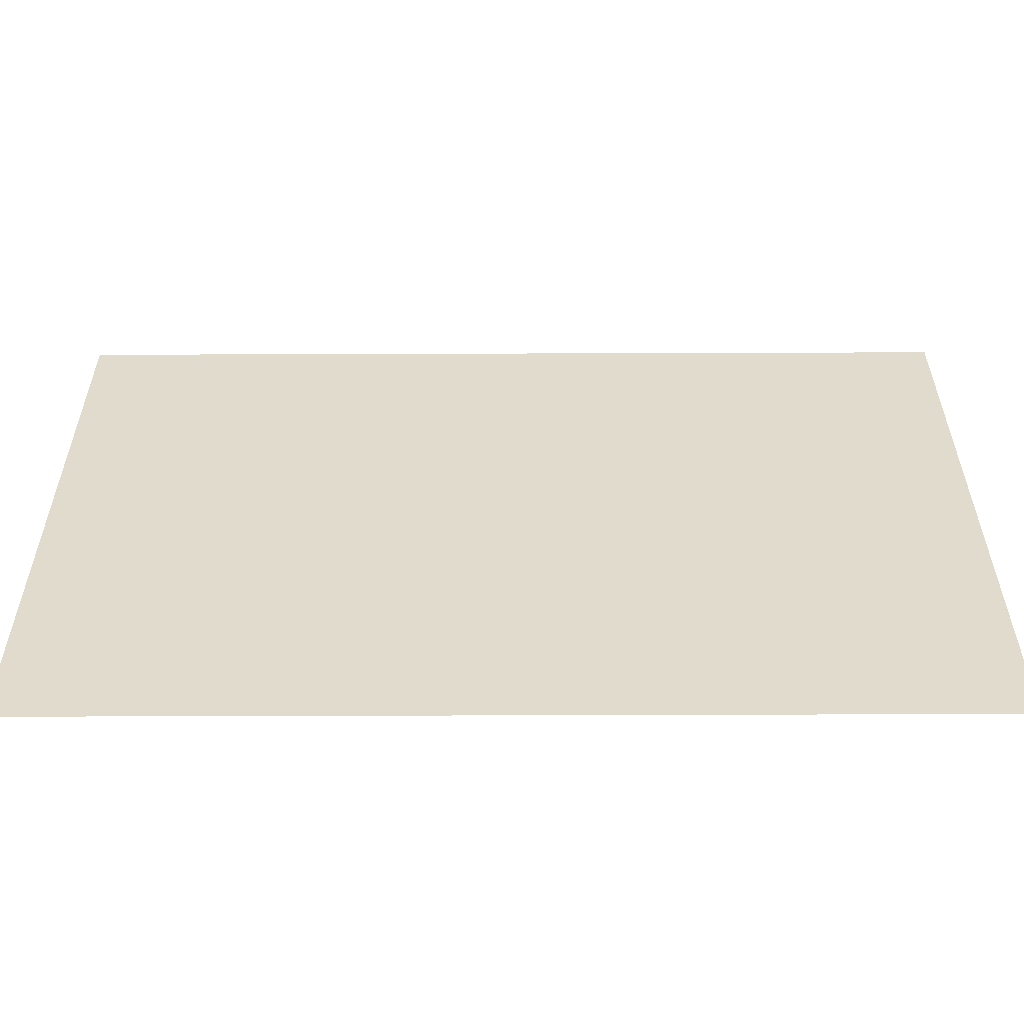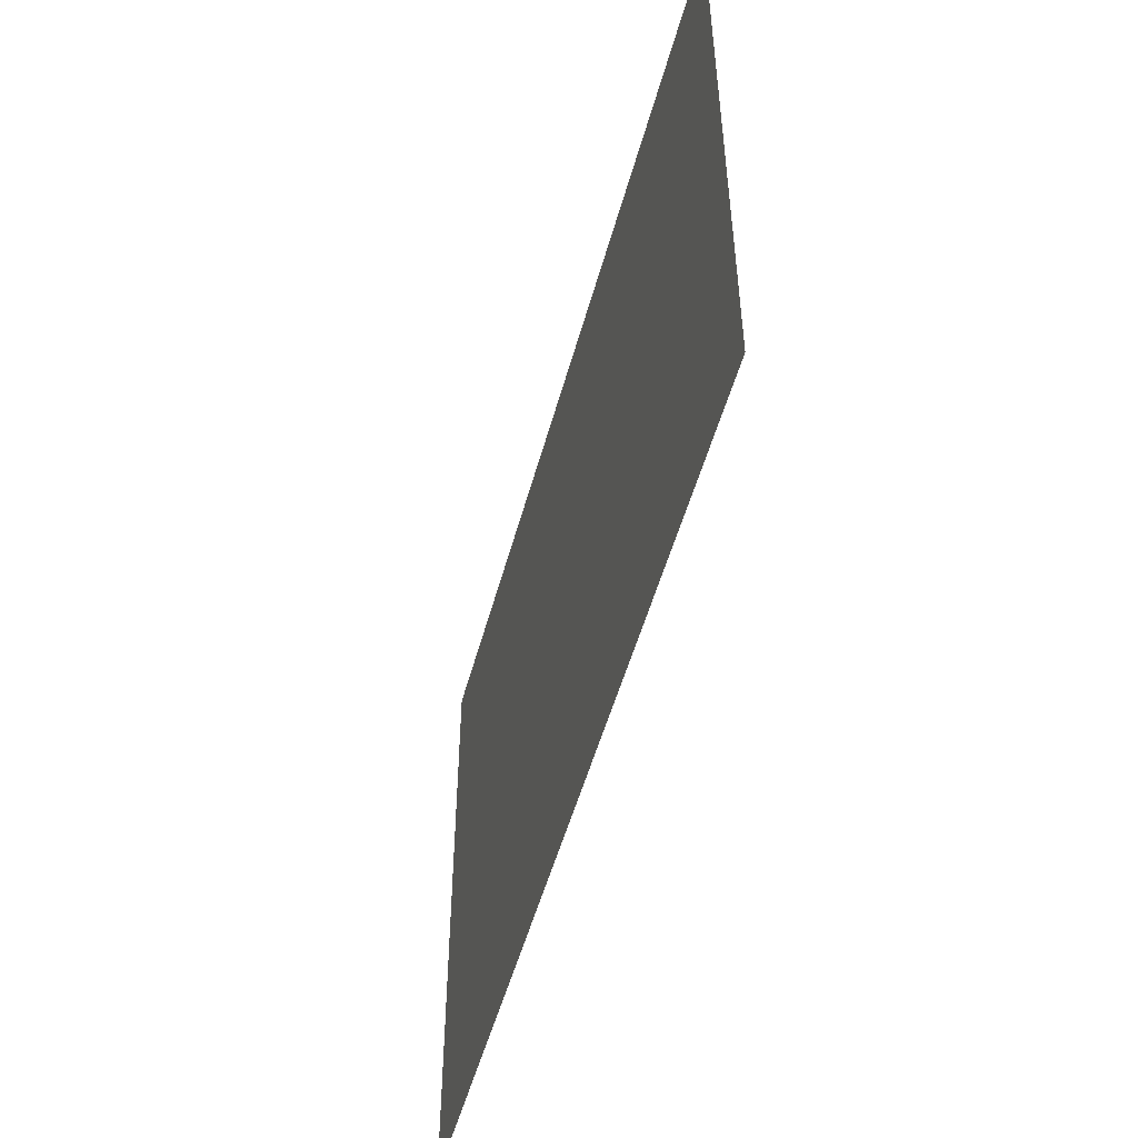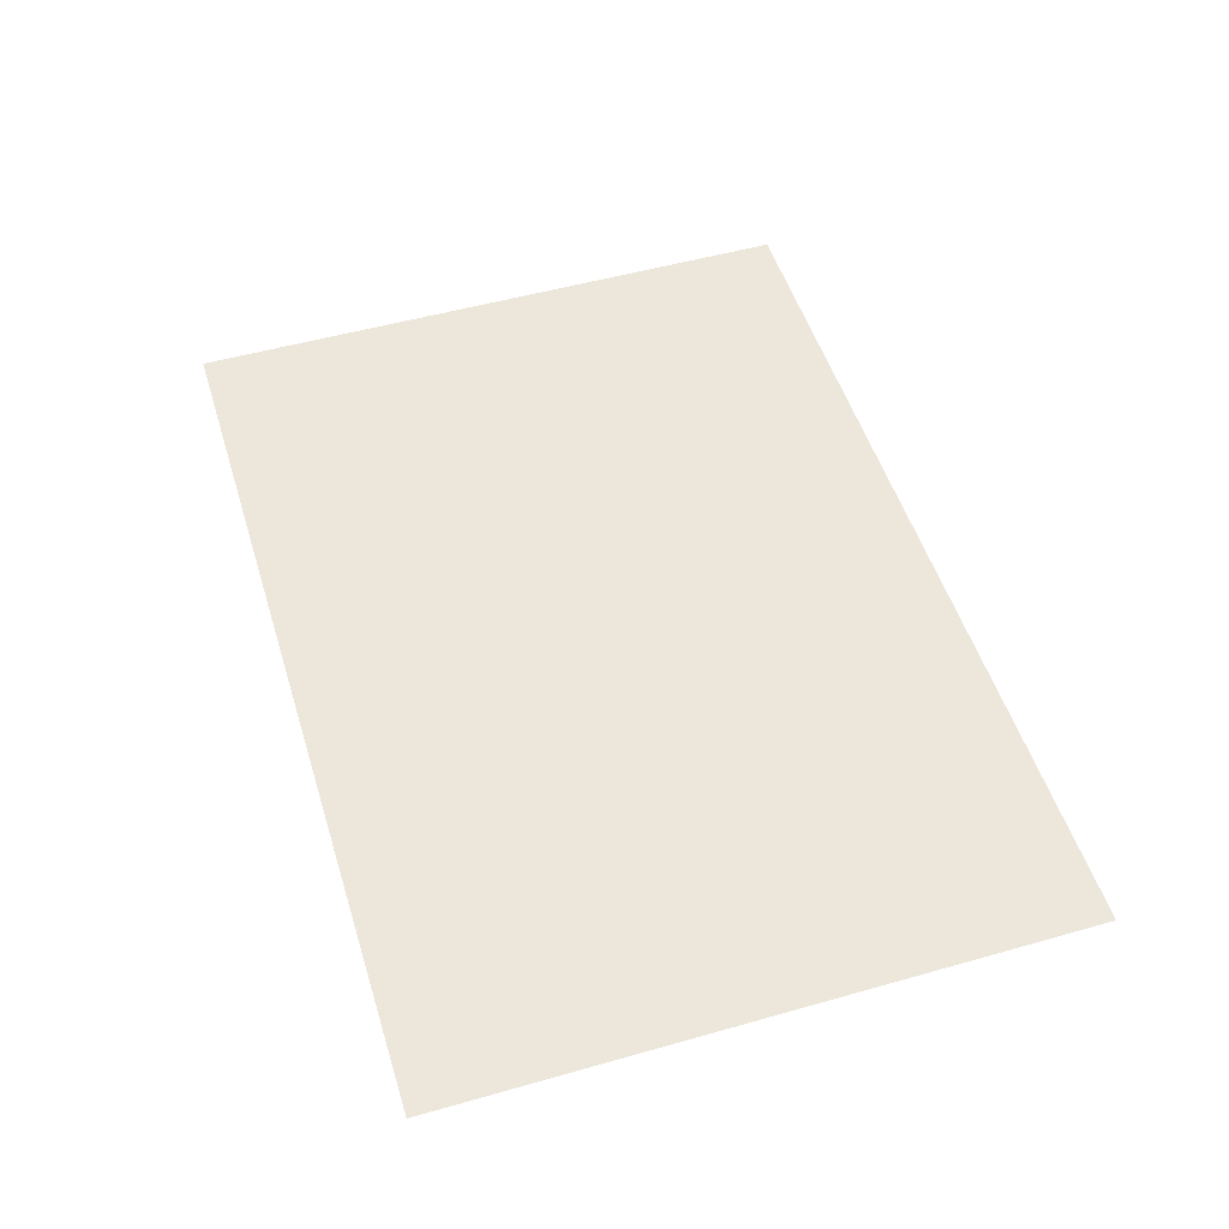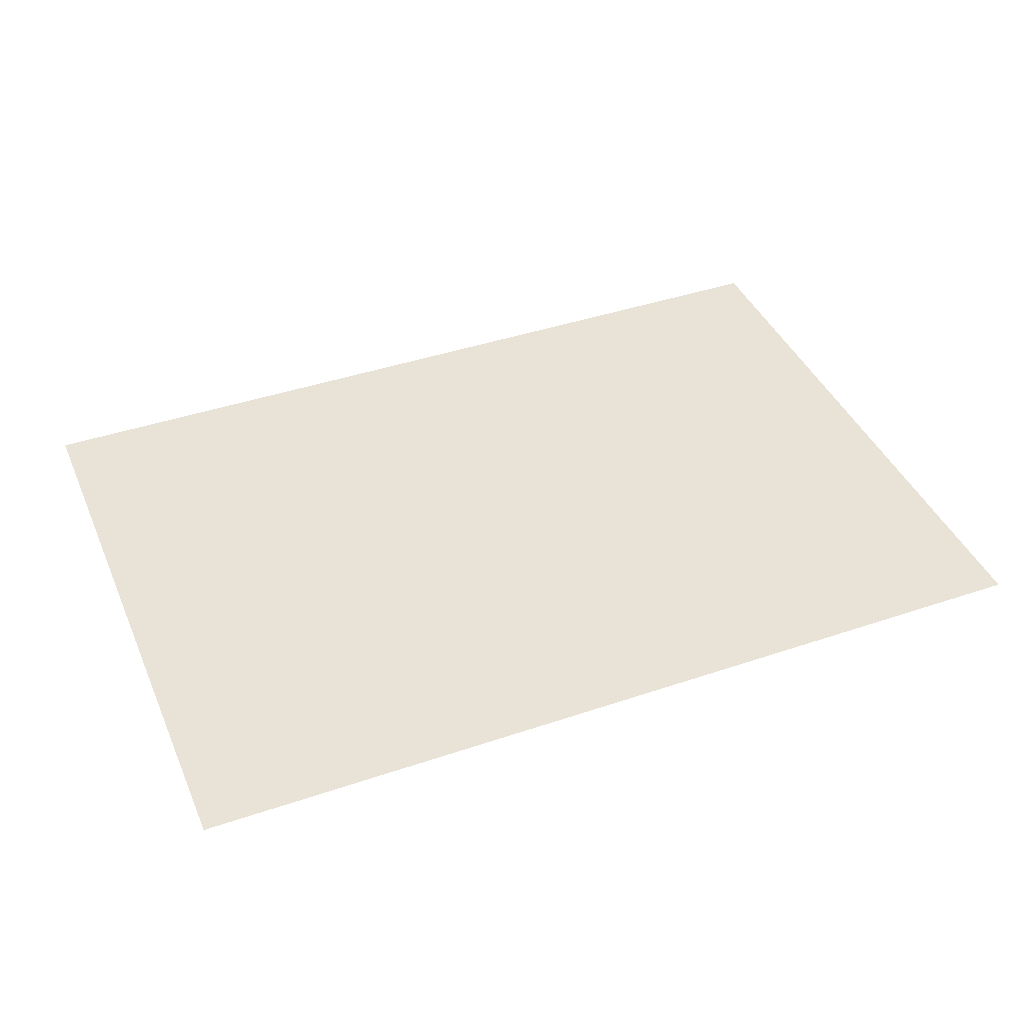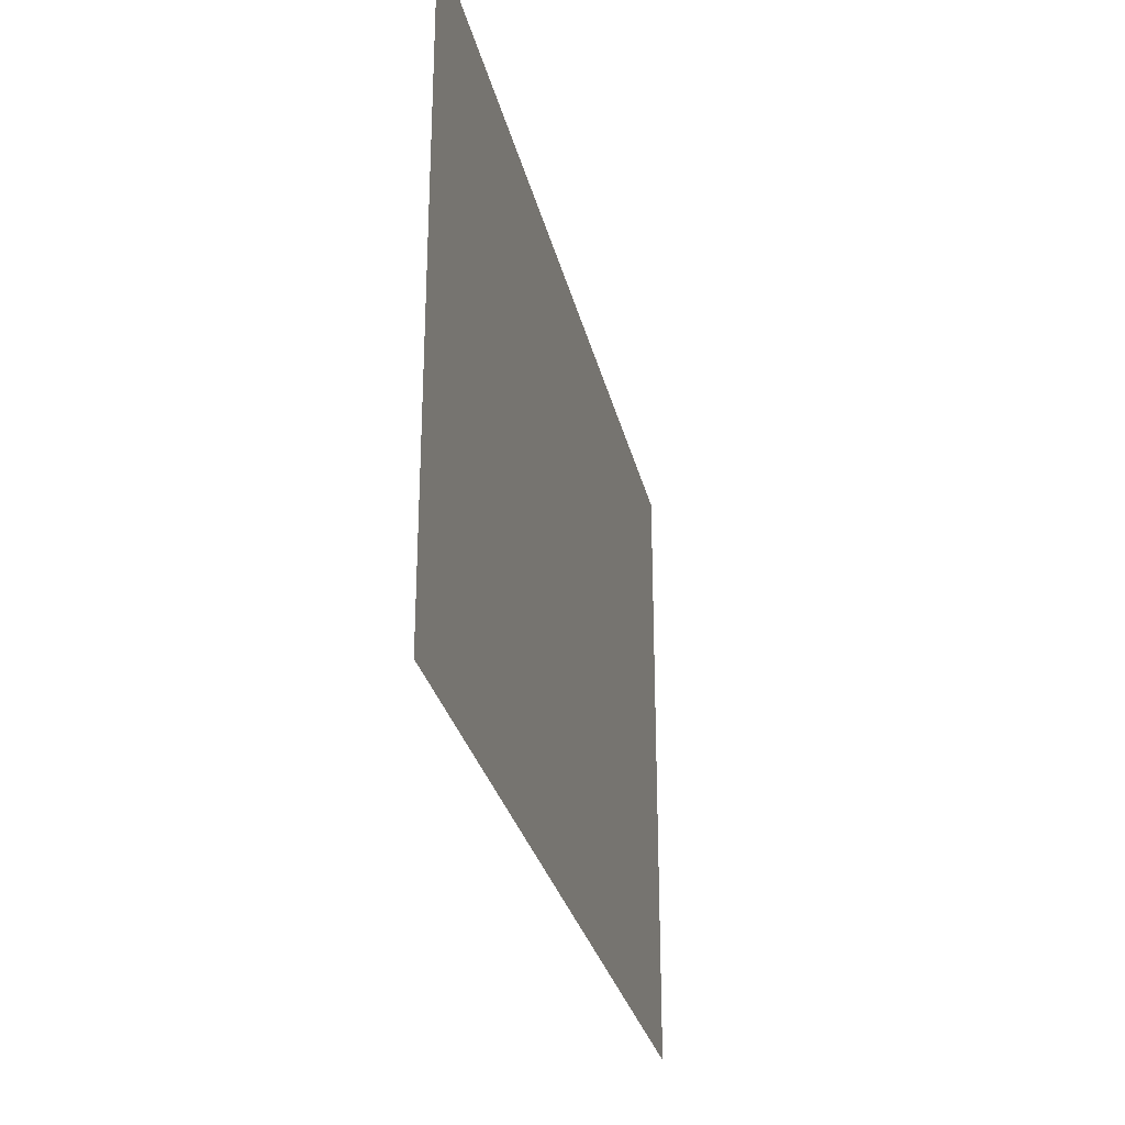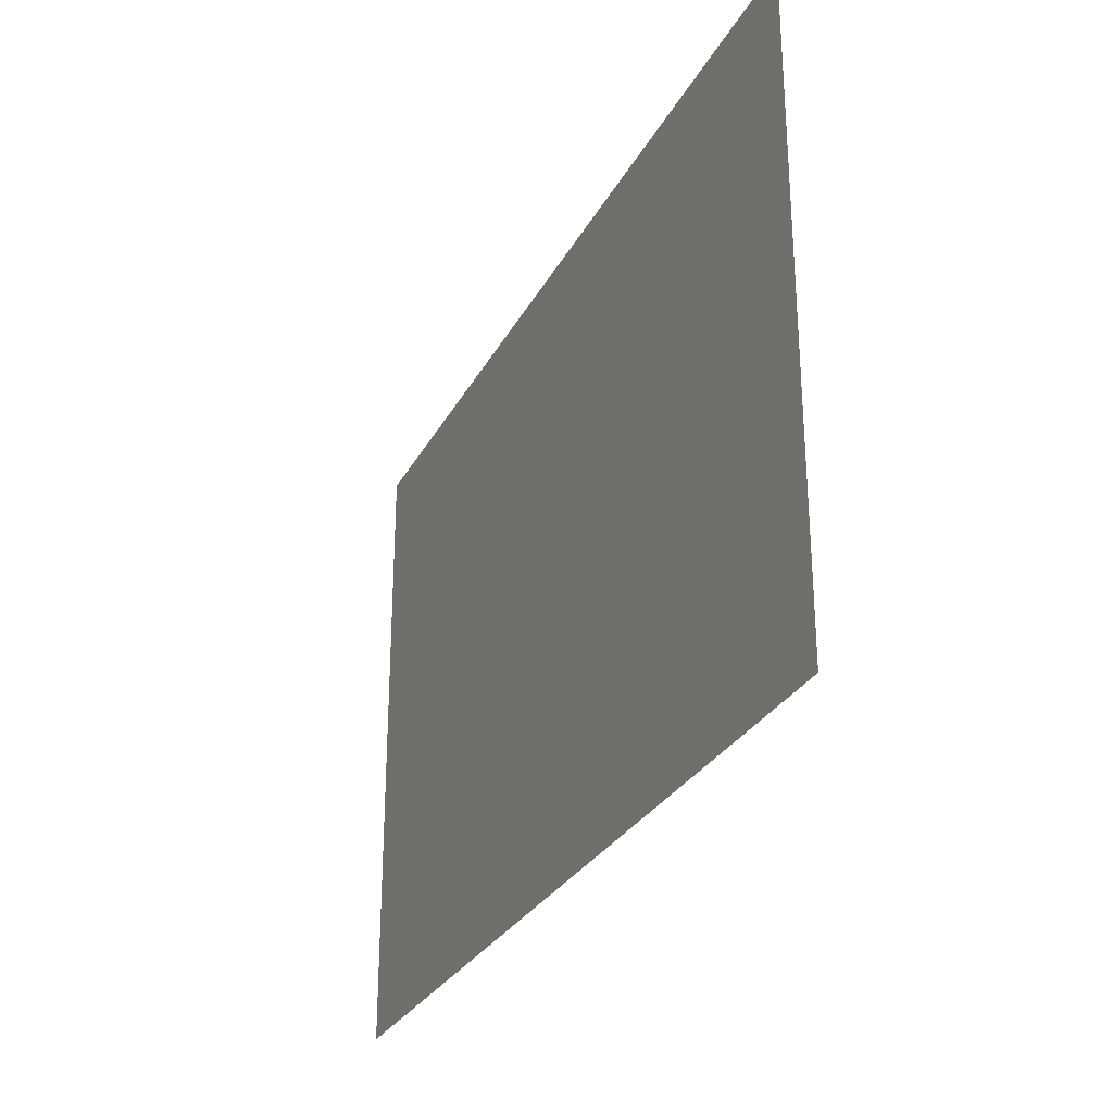
<metadata>
{"format":"obj","ext":"obj","renderer":"f3d","projection":"perspective","resolution":1024,"background":"white","views":[{"elev":-56.7,"azim":-179.8,"up":"+Y"},{"elev":-51.4,"azim":75.0,"up":"+Y"},{"elev":51.5,"azim":72.9,"up":"+Z"},{"elev":41.5,"azim":-22.3,"up":"+Z"},{"elev":-28.9,"azim":-77.4,"up":"+Y"},{"elev":-28.6,"azim":66.8,"up":"+Y"}]}
</metadata>
<code>
v -32 -64 0
v -64 -64 0
v -64 -32 0
v -32 -32 0
v -96 -64 0
v -96 -32 0
v -128 -64 0
v -128 -32 0
v -160 -64 0
v -160 -32 0
v -192 -64 0
v -192 -32 0
v -224 -64 0
v -224 -32 0
v -256 -64 0
v -256 -32 0
v -288 -64 0
v -288 -32 0
v -320 -64 0
v -320 -32 0
v -352 -64 0
v -352 -32 0
v -384 -64 0
v -384 -32 0
v -416 -64 0
v -416 -32 0
v -448 -64 0
v -448 -32 0
v -480 -64 0
v -480 -32 0
v -512 -64 0
v -512 -32 0
v -544 -64 0
v -544 -32 0
v -576 -64 0
v -576 -32 0
v -608 -64 0
v -608 -32 0
v -640 -64 0
v -640 -32 0
v -672 -64 0
v -672 -32 0
v -32 -96 0
v -64 -96 0
v -96 -96 0
v -128 -96 0
v -160 -96 0
v -192 -96 0
v -224 -96 0
v -256 -96 0
v -288 -96 0
v -320 -96 0
v -352 -96 0
v -384 -96 0
v -416 -96 0
v -448 -96 0
v -480 -96 0
v -512 -96 0
v -544 -96 0
v -576 -96 0
v -608 -96 0
v -640 -96 0
v -672 -96 0
v -32 -128 0
v -64 -128 0
v -96 -128 0
v -128 -128 0
v -160 -128 0
v -192 -128 0
v -224 -128 0
v -256 -128 0
v -288 -128 0
v -320 -128 0
v -352 -128 0
v -384 -128 0
v -416 -128 0
v -448 -128 0
v -480 -128 0
v -512 -128 0
v -544 -128 0
v -576 -128 0
v -608 -128 0
v -640 -128 0
v -672 -128 0
v -32 -160 0
v -64 -160 0
v -96 -160 0
v -128 -160 0
v -160 -160 0
v -192 -160 0
v -224 -160 0
v -256 -160 0
v -288 -160 0
v -320 -160 0
v -352 -160 0
v -384 -160 0
v -416 -160 0
v -448 -160 0
v -480 -160 0
v -512 -160 0
v -544 -160 0
v -576 -160 0
v -608 -160 0
v -640 -160 0
v -672 -160 0
v -32 -192 0
v -64 -192 0
v -96 -192 0
v -128 -192 0
v -160 -192 0
v -192 -192 0
v -224 -192 0
v -256 -192 0
v -288 -192 0
v -320 -192 0
v -352 -192 0
v -384 -192 0
v -416 -192 0
v -448 -192 0
v -480 -192 0
v -512 -192 0
v -544 -192 0
v -576 -192 0
v -608 -192 0
v -640 -192 0
v -672 -192 0
v -32 -224 0
v -64 -224 0
v -96 -224 0
v -128 -224 0
v -160 -224 0
v -192 -224 0
v -224 -224 0
v -256 -224 0
v -288 -224 0
v -320 -224 0
v -352 -224 0
v -384 -224 0
v -416 -224 0
v -448 -224 0
v -480 -224 0
v -512 -224 0
v -544 -224 0
v -576 -224 0
v -608 -224 0
v -640 -224 0
v -672 -224 0
v -32 -256 0
v -64 -256 0
v -96 -256 0
v -128 -256 0
v -160 -256 0
v -192 -256 0
v -224 -256 0
v -256 -256 0
v -288 -256 0
v -320 -256 0
v -352 -256 0
v -384 -256 0
v -416 -256 0
v -448 -256 0
v -480 -256 0
v -512 -256 0
v -544 -256 0
v -576 -256 0
v -608 -256 0
v -640 -256 0
v -672 -256 0
v -32 -288 0
v -64 -288 0
v -96 -288 0
v -128 -288 0
v -160 -288 0
v -192 -288 0
v -224 -288 0
v -256 -288 0
v -288 -288 0
v -320 -288 0
v -352 -288 0
v -384 -288 0
v -416 -288 0
v -448 -288 0
v -480 -288 0
v -512 -288 0
v -544 -288 0
v -576 -288 0
v -608 -288 0
v -640 -288 0
v -672 -288 0
v -32 -320 0
v -64 -320 0
v -96 -320 0
v -128 -320 0
v -160 -320 0
v -192 -320 0
v -224 -320 0
v -256 -320 0
v -288 -320 0
v -320 -320 0
v -352 -320 0
v -384 -320 0
v -416 -320 0
v -448 -320 0
v -480 -320 0
v -512 -320 0
v -544 -320 0
v -576 -320 0
v -608 -320 0
v -640 -320 0
v -672 -320 0
v -32 -352 0
v -64 -352 0
v -96 -352 0
v -128 -352 0
v -160 -352 0
v -192 -352 0
v -224 -352 0
v -256 -352 0
v -288 -352 0
v -320 -352 0
v -352 -352 0
v -384 -352 0
v -416 -352 0
v -448 -352 0
v -480 -352 0
v -512 -352 0
v -544 -352 0
v -576 -352 0
v -608 -352 0
v -640 -352 0
v -672 -352 0
v -32 -384 0
v -64 -384 0
v -96 -384 0
v -128 -384 0
v -160 -384 0
v -192 -384 0
v -224 -384 0
v -256 -384 0
v -288 -384 0
v -320 -384 0
v -352 -384 0
v -384 -384 0
v -416 -384 0
v -448 -384 0
v -480 -384 0
v -512 -384 0
v -544 -384 0
v -576 -384 0
v -608 -384 0
v -640 -384 0
v -672 -384 0
v -32 -416 0
v -64 -416 0
v -96 -416 0
v -128 -416 0
v -160 -416 0
v -192 -416 0
v -224 -416 0
v -256 -416 0
v -288 -416 0
v -320 -416 0
v -352 -416 0
v -384 -416 0
v -416 -416 0
v -448 -416 0
v -480 -416 0
v -512 -416 0
v -544 -416 0
v -576 -416 0
v -608 -416 0
v -640 -416 0
v -672 -416 0
v -32 -448 0
v -64 -448 0
v -96 -448 0
v -128 -448 0
v -160 -448 0
v -192 -448 0
v -224 -448 0
v -256 -448 0
v -288 -448 0
v -320 -448 0
v -352 -448 0
v -384 -448 0
v -416 -448 0
v -448 -448 0
v -480 -448 0
v -512 -448 0
v -544 -448 0
v -576 -448 0
v -608 -448 0
v -640 -448 0
v -672 -448 0
v -32 -480 0
v -64 -480 0
v -96 -480 0
v -128 -480 0
v -160 -480 0
v -192 -480 0
v -224 -480 0
v -256 -480 0
v -288 -480 0
v -320 -480 0
v -352 -480 0
v -384 -480 0
v -416 -480 0
v -448 -480 0
v -480 -480 0
v -512 -480 0
v -544 -480 0
v -576 -480 0
v -608 -480 0
v -640 -480 0
v -672 -480 0
g mesh_0001
f 1 2 3 4
f 2 5 6 3
f 5 7 8 6
f 7 9 10 8
f 9 11 12 10
f 11 13 14 12
f 13 15 16 14
f 15 17 18 16
f 17 19 20 18
f 19 21 22 20
f 21 23 24 22
f 23 25 26 24
f 25 27 28 26
f 27 29 30 28
f 29 31 32 30
f 31 33 34 32
f 33 35 36 34
f 35 37 38 36
f 37 39 40 38
f 39 41 42 40
f 43 44 2 1
f 44 45 5 2
f 45 46 7 5
f 46 47 9 7
f 47 48 11 9
f 48 49 13 11
f 49 50 15 13
f 50 51 17 15
f 51 52 19 17
f 52 53 21 19
f 53 54 23 21
f 54 55 25 23
f 55 56 27 25
f 56 57 29 27
f 57 58 31 29
f 58 59 33 31
f 59 60 35 33
f 60 61 37 35
f 61 62 39 37
f 62 63 41 39
f 64 65 44 43
f 65 66 45 44
f 66 67 46 45
f 67 68 47 46
f 68 69 48 47
f 69 70 49 48
f 70 71 50 49
f 71 72 51 50
f 72 73 52 51
f 73 74 53 52
f 74 75 54 53
f 75 76 55 54
f 76 77 56 55
f 77 78 57 56
f 78 79 58 57
f 79 80 59 58
f 80 81 60 59
f 81 82 61 60
f 82 83 62 61
f 83 84 63 62
f 85 86 65 64
f 86 87 66 65
f 87 88 67 66
f 88 89 68 67
f 89 90 69 68
f 90 91 70 69
f 91 92 71 70
f 92 93 72 71
f 93 94 73 72
f 94 95 74 73
f 95 96 75 74
f 96 97 76 75
f 97 98 77 76
f 98 99 78 77
f 99 100 79 78
f 100 101 80 79
f 101 102 81 80
f 102 103 82 81
f 103 104 83 82
f 104 105 84 83
f 106 107 86 85
f 107 108 87 86
f 108 109 88 87
f 109 110 89 88
f 110 111 90 89
f 111 112 91 90
f 112 113 92 91
f 113 114 93 92
f 114 115 94 93
f 115 116 95 94
f 116 117 96 95
f 117 118 97 96
f 118 119 98 97
f 119 120 99 98
f 120 121 100 99
f 121 122 101 100
f 122 123 102 101
f 123 124 103 102
f 124 125 104 103
f 125 126 105 104
f 127 128 107 106
f 128 129 108 107
f 129 130 109 108
f 130 131 110 109
f 131 132 111 110
f 132 133 112 111
f 133 134 113 112
f 134 135 114 113
f 135 136 115 114
f 136 137 116 115
f 137 138 117 116
f 138 139 118 117
f 139 140 119 118
f 140 141 120 119
f 141 142 121 120
f 142 143 122 121
f 143 144 123 122
f 144 145 124 123
f 145 146 125 124
f 146 147 126 125
f 148 149 128 127
f 149 150 129 128
f 150 151 130 129
f 151 152 131 130
f 152 153 132 131
f 153 154 133 132
f 154 155 134 133
f 155 156 135 134
f 156 157 136 135
f 157 158 137 136
f 158 159 138 137
f 159 160 139 138
f 160 161 140 139
f 161 162 141 140
f 162 163 142 141
f 163 164 143 142
f 164 165 144 143
f 165 166 145 144
f 166 167 146 145
f 167 168 147 146
f 169 170 149 148
f 170 171 150 149
f 171 172 151 150
f 172 173 152 151
f 173 174 153 152
f 174 175 154 153
f 175 176 155 154
f 176 177 156 155
f 177 178 157 156
f 178 179 158 157
f 179 180 159 158
f 180 181 160 159
f 181 182 161 160
f 182 183 162 161
f 183 184 163 162
f 184 185 164 163
f 185 186 165 164
f 186 187 166 165
f 187 188 167 166
f 188 189 168 167
f 190 191 170 169
f 191 192 171 170
f 192 193 172 171
f 193 194 173 172
f 194 195 174 173
f 195 196 175 174
f 196 197 176 175
f 197 198 177 176
f 198 199 178 177
f 199 200 179 178
f 200 201 180 179
f 201 202 181 180
f 202 203 182 181
f 203 204 183 182
f 204 205 184 183
f 205 206 185 184
f 206 207 186 185
f 207 208 187 186
f 208 209 188 187
f 209 210 189 188
f 211 212 191 190
f 212 213 192 191
f 213 214 193 192
f 214 215 194 193
f 215 216 195 194
f 216 217 196 195
f 217 218 197 196
f 218 219 198 197
f 219 220 199 198
f 220 221 200 199
f 221 222 201 200
f 222 223 202 201
f 223 224 203 202
f 224 225 204 203
f 225 226 205 204
f 226 227 206 205
f 227 228 207 206
f 228 229 208 207
f 229 230 209 208
f 230 231 210 209
f 232 233 212 211
f 233 234 213 212
f 234 235 214 213
f 235 236 215 214
f 236 237 216 215
f 237 238 217 216
f 238 239 218 217
f 239 240 219 218
f 240 241 220 219
f 241 242 221 220
f 242 243 222 221
f 243 244 223 222
f 244 245 224 223
f 245 246 225 224
f 246 247 226 225
f 247 248 227 226
f 248 249 228 227
f 249 250 229 228
f 250 251 230 229
f 251 252 231 230
f 253 254 233 232
f 254 255 234 233
f 255 256 235 234
f 256 257 236 235
f 257 258 237 236
f 258 259 238 237
f 259 260 239 238
f 260 261 240 239
f 261 262 241 240
f 262 263 242 241
f 263 264 243 242
f 264 265 244 243
f 265 266 245 244
f 266 267 246 245
f 267 268 247 246
f 268 269 248 247
f 269 270 249 248
f 270 271 250 249
f 271 272 251 250
f 272 273 252 251
f 274 275 254 253
f 275 276 255 254
f 276 277 256 255
f 277 278 257 256
f 278 279 258 257
f 279 280 259 258
f 280 281 260 259
f 281 282 261 260
f 282 283 262 261
f 283 284 263 262
f 284 285 264 263
f 285 286 265 264
f 286 287 266 265
f 287 288 267 266
f 288 289 268 267
f 289 290 269 268
f 290 291 270 269
f 291 292 271 270
f 292 293 272 271
f 293 294 273 272
f 295 296 275 274
f 296 297 276 275
f 297 298 277 276
f 298 299 278 277
f 299 300 279 278
f 300 301 280 279
f 301 302 281 280
f 302 303 282 281
f 303 304 283 282
f 304 305 284 283
f 305 306 285 284
f 306 307 286 285
f 307 308 287 286
f 308 309 288 287
f 309 310 289 288
f 310 311 290 289
f 311 312 291 290
f 312 313 292 291
f 313 314 293 292
f 314 315 294 293
g mesh_0002
f 1 2 3 4
f 2 5 6 3
f 5 7 8 6
f 7 9 10 8
f 9 11 12 10
f 11 13 14 12
f 13 15 16 14
f 15 17 18 16
f 17 19 20 18
f 19 21 22 20
f 21 23 24 22
f 23 25 26 24
f 25 27 28 26
f 27 29 30 28
f 29 31 32 30
f 31 33 34 32
f 33 35 36 34
f 35 37 38 36
f 37 39 40 38
f 39 41 42 40
f 43 44 2 1
f 57 58 31 29
f 58 59 33 31
f 59 60 35 33
f 60 61 37 35
f 61 62 39 37
f 62 63 41 39
f 64 65 44 43
f 81 82 61 60
f 82 83 62 61
f 83 84 63 62
f 85 86 65 64
f 101 102 81 80
f 103 104 83 82
f 104 105 84 83
f 122 123 102 101
f 124 125 104 103
f 125 126 105 104
f 138 139 118 117
f 144 145 124 123
f 145 146 125 124
f 146 147 126 125
f 159 160 139 138
f 166 167 146 145
f 167 168 147 146
f 187 188 167 166
f 188 189 168 167
f 197 198 177 176
f 206 207 186 185
f 207 208 187 186
f 208 209 188 187
f 209 210 189 188
f 218 219 198 197
f 227 228 207 206
f 229 230 209 208
f 230 231 210 209
f 232 233 212 211
f 249 250 229 228
f 250 251 230 229
f 251 252 231 230
f 253 254 233 232
f 271 272 251 250
f 272 273 252 251
f 274 275 254 253
f 283 284 263 262
f 286 287 266 265
f 289 290 269 268
f 290 291 270 269
f 291 292 271 270
f 292 293 272 271
f 293 294 273 272
f 295 296 275 274
f 296 297 276 275
f 297 298 277 276
f 298 299 278 277
f 299 300 279 278
f 300 301 280 279
f 301 302 281 280
f 302 303 282 281
f 303 304 283 282
f 304 305 284 283
f 305 306 285 284
f 306 307 286 285
f 307 308 287 286
f 308 309 288 287
f 309 310 289 288
f 310 311 290 289
f 311 312 291 290
f 312 313 292 291
f 313 314 293 292
f 314 315 294 293

</code>
